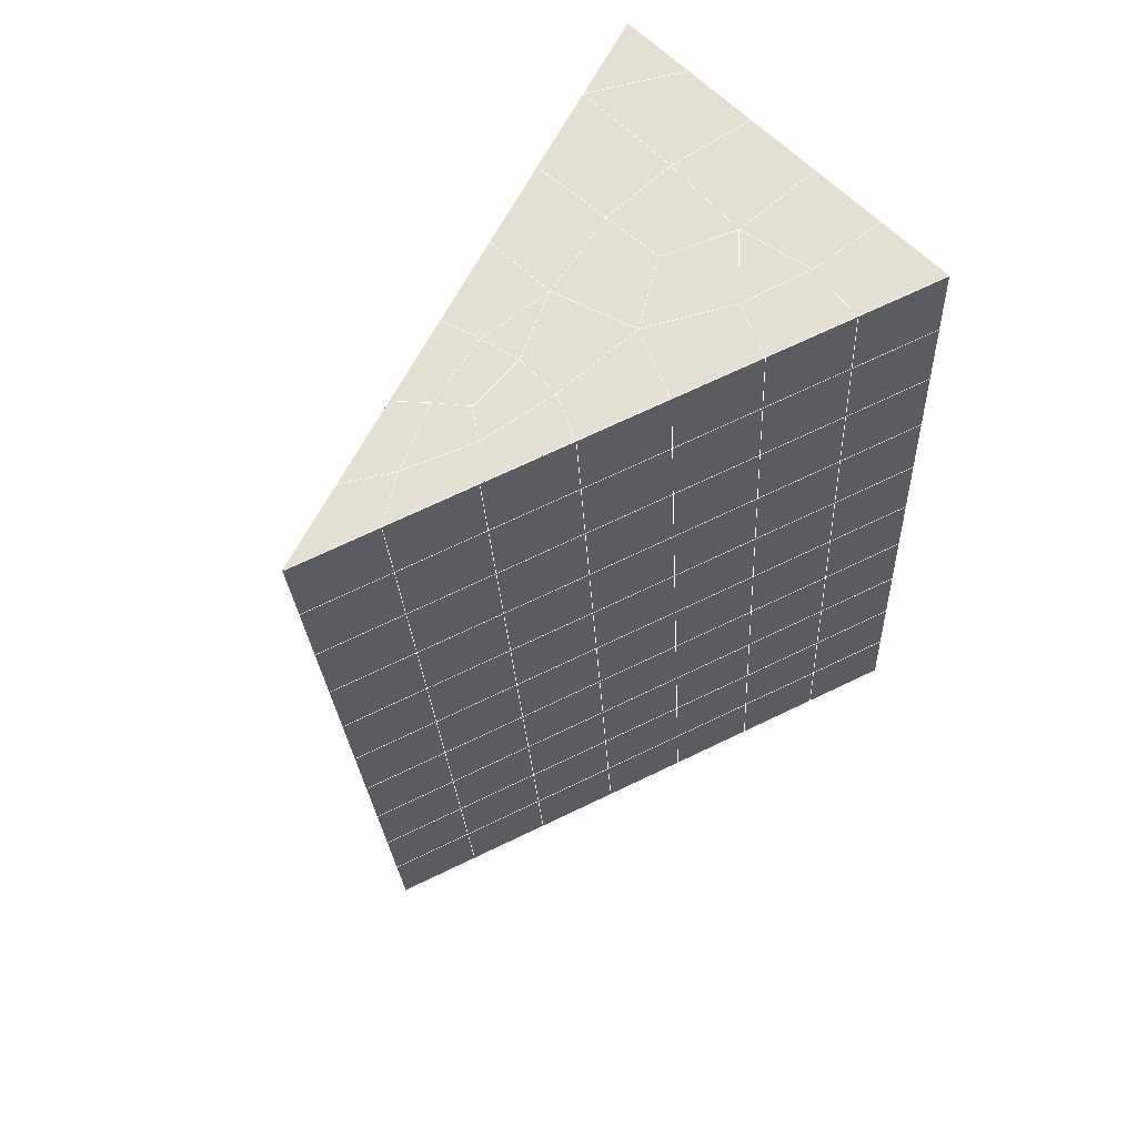
<metadata>
{"format":"obj","ext":"obj","renderer":"f3d","projection":"perspective","resolution":1024,"background":"white","views":[{"elev":61.6,"azim":46.2,"up":"+Z"}]}
</metadata>
<code>
v 49 15.35 20.7
v 51 15.35 20.7
v 50.89 13.41 20.57
v 49.04 13.1 20.54
v 49 15.2 22.9
v 51 15.2 22.9
v 49 15.05 25.09
v 51 15.05 25.09
v 49 14.89 27.29
v 51 14.89 27.29
v 49 14.74 29.48
v 51 14.74 29.48
v 49 14.59 31.68
v 51 14.59 31.68
v 49 14.43 33.87
v 51 14.43 33.87
v 49 14.28 36.07
v 51 14.28 36.07
v 49 14.13 38.26
v 51 14.13 38.26
v 49 13.97 40.45
v 51 13.97 40.45
v 49 13.82 42.65
v 51 13.82 42.65
v 48.58 11.66 42.5
v 50.89 11.49 42.49
v 48.54 9.67 42.36
v 50.12 9.758 42.36
v 49.04 7.461 42.2
v 51.13 8.138 42.25
v 49.84 5.793 42.09
v 51.02 5.776 42.09
v 49.96 4.313 41.98
v 50.69 3.803 41.95
v 49.26 3.735 41.94
v 49.99 2.131 41.83
v 48.57 3.131 41.9
v 49.29 0.9937 41.75
v 48.57 3.285 39.71
v 49.29 1.147 39.56
v 48.57 3.438 37.51
v 49.29 1.3 37.36
v 48.57 3.591 35.32
v 49.29 1.454 35.17
v 48.57 3.745 33.12
v 49.29 1.607 32.97
v 48.57 3.899 30.93
v 49.29 1.761 30.78
v 48.57 4.052 28.73
v 49.29 1.914 28.58
v 48.57 4.205 26.54
v 49.29 2.068 26.39
v 48.57 4.359 24.34
v 49.29 2.221 24.2
v 48.57 4.512 22.15
v 49.29 2.375 22
v 48.57 4.666 19.95
v 49.29 2.528 19.81
v 50.01 5.037 19.98
v 50 3.15 19.85
v 51.43 4.666 19.96
v 50.71 2.528 19.81
v 51.43 4.512 22.15
v 50.71 2.375 22
v 51.43 4.359 24.34
v 50.71 2.221 24.19
v 51.43 4.205 26.54
v 50.71 2.068 26.39
v 51.43 4.052 28.73
v 50.71 1.914 28.58
v 51.43 3.899 30.93
v 50.71 1.761 30.78
v 51.43 3.745 33.12
v 50.71 1.608 32.97
v 51.43 3.592 35.32
v 50.71 1.454 35.17
v 51.43 3.438 37.51
v 50.71 1.301 37.36
v 51.43 3.284 39.71
v 50.71 1.147 39.56
v 51.43 3.131 41.9
v 50.71 0.9934 41.75
v 52.14 5.269 42.05
v 52.14 5.423 39.86
v 52.14 5.576 37.66
v 52.14 5.729 35.47
v 52.14 5.883 33.27
v 52.14 6.036 31.08
v 52.14 6.189 28.88
v 52.14 6.343 26.69
v 52.14 6.496 24.49
v 52.14 6.65 22.3
v 52.14 6.803 20.11
v 50.04 7.663 20.16
v 47.86 6.803 20.1
v 47.86 6.65 22.3
v 47.86 6.496 24.49
v 47.86 6.343 26.69
v 47.86 6.19 28.88
v 47.86 6.036 31.08
v 47.86 5.883 33.27
v 47.86 5.729 35.47
v 47.86 5.576 37.66
v 47.86 5.422 39.86
v 47.86 5.269 42.05
v 48.84 5.571 42.07
v 50 -1.144 41.6
v 50 -0.9907 39.41
v 50 -0.8372 37.21
v 50 -0.6839 35.02
v 50 -0.5301 32.82
v 50 -0.377 30.63
v 50 -0.2234 28.44
v 50 -0.0701 26.24
v 50 0.08372 24.05
v 50 0.2369 21.85
v 50 0.3904 19.66
v 51.49 9.677 20.31
v 52.86 8.941 20.25
v 52.19 11.4 20.43
v 53.57 11.08 20.4
v 52.62 13.38 20.56
v 54.29 13.22 20.55
v 53 15.35 20.7
v 55 15.35 20.7
v 53 15.2 22.9
v 55 15.2 22.9
v 53 15.05 25.09
v 55 15.05 25.09
v 53 14.89 27.29
v 55 14.89 27.29
v 53 14.74 29.48
v 55 14.74 29.48
v 53 14.59 31.68
v 55 14.59 31.68
v 53 14.43 33.87
v 55 14.43 33.87
v 53 14.28 36.07
v 55 14.28 36.06
v 53 14.13 38.26
v 55 14.13 38.26
v 53 13.97 40.45
v 55 13.97 40.45
v 53 13.82 42.65
v 55 13.82 42.65
v 52.76 11.87 42.51
v 54.29 11.68 42.5
v 52.24 10.13 42.39
v 53.57 9.544 42.35
v 52.86 7.407 42.2
v 47.14 7.407 42.2
v 46.43 9.544 42.35
v 45.71 11.68 42.5
v 47 13.82 42.65
v 47 13.97 40.45
v 47 14.13 38.26
v 47 14.28 36.06
v 47 14.43 33.87
v 47 14.59 31.68
v 47 14.74 29.48
v 47 14.89 27.29
v 47 15.05 25.09
v 47 15.2 22.9
v 47 15.35 20.7
v 47.23 13.42 20.57
v 48.83 9.865 20.32
v 50.46 11.34 20.42
v 47.14 8.941 20.25
v 47.14 8.788 22.45
v 47.14 8.634 24.64
v 47.14 8.481 26.84
v 47.14 8.327 29.03
v 47.14 8.174 31.23
v 47.14 8.02 33.42
v 47.14 7.867 35.62
v 47.14 7.713 37.81
v 47.14 7.56 40.01
v 52.86 8.788 22.45
v 52.86 8.634 24.64
v 52.86 8.481 26.84
v 52.86 8.327 29.03
v 52.86 8.174 31.23
v 52.86 8.02 33.42
v 52.86 7.867 35.62
v 52.86 7.713 37.81
v 52.86 7.56 40.01
v 53.57 9.698 40.16
v 53.57 9.851 37.96
v 53.57 10 35.77
v 53.57 10.16 33.57
v 53.57 10.31 31.38
v 53.57 10.46 29.18
v 53.57 10.62 26.99
v 53.57 10.77 24.79
v 53.57 10.93 22.6
v 54.29 11.83 40.3
v 54.29 11.99 38.11
v 54.29 12.14 35.92
v 54.29 12.3 33.72
v 54.29 12.45 31.53
v 54.29 12.6 29.33
v 54.29 12.76 27.14
v 54.29 12.91 24.94
v 54.29 13.06 22.75
v 47.79 11.73 20.45
v 46.43 11.08 20.4
v 46.43 10.93 22.6
v 46.43 10.77 24.79
v 46.43 10.62 26.99
v 46.43 10.46 29.18
v 46.43 10.31 31.38
v 46.43 10.16 33.57
v 46.43 10 35.77
v 46.43 9.851 37.96
v 46.43 9.698 40.15
v 45.71 13.22 20.55
v 45.71 13.06 22.75
v 45.71 12.91 24.94
v 45.71 12.76 27.14
v 45.71 12.6 29.33
v 45.71 12.45 31.53
v 45.71 12.3 33.72
v 45.71 12.14 35.92
v 45.71 11.99 38.11
v 45.71 11.84 40.3
v 45 15.35 20.7
v 45 15.2 22.9
v 45 15.05 25.09
v 45 14.89 27.29
v 45 14.74 29.48
v 45 14.59 31.68
v 45 14.43 33.87
v 45 14.28 36.07
v 45 14.13 38.26
v 45 13.97 40.45
v 45 13.82 42.65
v 49.96 4.313 41.98
v 49.84 5.793 42.09
v 49.04 7.461 42.2
v 47.14 7.407 42.2
v 47.14 7.56 40.01
v 47.86 5.422 39.86
v 48.57 3.285 39.71
v 49.29 1.147 39.56
v 49.29 0.9937 41.75
v 50 -1.144 41.6
v 50.71 0.9934 41.75
v 50.71 1.147 39.56
v 51.43 3.284 39.71
v 51.43 3.131 41.9
v 52.14 5.269 42.05
v 51.02 5.776 42.09
v 51.13 8.138 42.25
v 48.84 5.571 42.07
v 47.86 5.269 42.05
v 48.57 3.131 41.9
v 49.99 2.131 41.83
v 50.69 3.803 41.95
v 49.26 3.735 41.94
v 48.57 3.438 37.51
v 47.86 5.576 37.66
v 47.14 7.713 37.81
v 46.43 9.851 37.96
v 46.43 9.698 40.15
v 46.43 9.544 42.35
v 48.54 9.67 42.36
v 52.24 10.13 42.39
v 50.89 11.49 42.49
v 50.12 9.758 42.36
v 52.86 7.407 42.2
v 52.14 5.423 39.86
v 51.43 3.438 37.51
v 50.71 1.301 37.36
v 50 -0.9907 39.41
v 45.71 11.68 42.5
v 45.71 11.84 40.3
v 45.71 11.99 38.11
v 45.71 12.14 35.92
v 46.43 10 35.77
v 47.14 7.867 35.62
v 47.86 5.729 35.47
v 52.76 11.87 42.51
v 53.57 9.544 42.35
v 53.57 9.698 40.15
v 52.86 7.56 40.01
v 52.86 7.713 37.81
v 52.14 5.576 37.66
v 52.14 5.729 35.47
v 51.43 3.592 35.32
v 51.43 3.745 33.12
v 50.71 1.608 32.97
v 50.71 1.454 35.17
v 50 -0.6839 35.02
v 50 -0.8372 37.21
v 49.29 1.3 37.36
v 54.29 11.68 42.5
v 53 13.82 42.65
v 51 13.82 42.65
v 48.58 11.66 42.5
v 55 13.82 42.65
v 55 13.97 40.45
v 55 14.13 38.26
v 55 14.28 36.06
v 54.29 12.14 35.92
v 54.29 12.3 33.72
v 53.57 10.16 33.57
v 53.57 10.31 31.38
v 52.86 8.174 31.23
v 52.86 8.327 29.03
v 52.14 6.189 28.88
v 52.14 6.343 26.69
v 51.43 4.205 26.54
v 51.43 4.359 24.34
v 50.71 2.221 24.19
v 50.71 2.068 26.39
v 50 -0.0701 26.24
v 50 -0.2234 28.43
v 49.29 1.914 28.58
v 49.29 1.761 30.78
v 48.57 3.899 30.93
v 48.57 3.745 33.12
v 47.86 5.883 33.27
v 48.57 3.591 35.32
v 49.29 1.607 32.97
v 50 -0.377 30.63
v 50.71 1.914 28.58
v 51.43 4.052 28.73
v 52.14 6.036 31.08
v 52.86 8.02 33.42
v 53.57 10 35.77
v 54.29 11.99 38.11
v 53 14.13 38.26
v 53 13.97 40.45
v 54.29 11.83 40.3
v 53.57 9.851 37.96
v 52.86 7.867 35.62
v 52.14 5.883 33.27
v 51.43 3.899 30.93
v 50.71 1.761 30.78
v 50 -0.5301 32.82
v 49.29 1.454 35.17
v 51 13.97 40.45
v 49 13.82 42.65
v 45 13.82 42.65
v 45 13.97 40.45
v 45 14.13 38.26
v 45 14.28 36.06
v 45.71 12.3 33.72
v 46.43 10.16 33.57
v 47.14 8.02 33.42
v 47 13.97 40.45
v 49 13.97 40.45
v 51 14.13 38.26
v 53 14.28 36.06
v 55 14.43 33.87
v 54.29 12.45 31.53
v 53.57 10.46 29.18
v 52.86 8.481 26.84
v 52.14 6.496 24.49
v 51.43 4.512 22.15
v 50.71 2.375 22
v 50 0.08372 24.05
v 49.29 2.068 26.39
v 48.57 4.052 28.73
v 47.86 6.036 31.08
v 47.14 8.174 31.23
v 47.86 6.19 28.88
v 48.57 4.205 26.54
v 49.29 2.221 24.19
v 50 0.2369 21.85
v 50.71 2.528 19.81
v 51.43 4.666 19.96
v 52.14 6.65 22.3
v 52.86 8.634 24.64
v 53.57 10.62 26.99
v 54.29 12.6 29.33
v 55 14.59 31.68
v 53 14.43 33.87
v 51 14.28 36.06
v 49 14.13 38.26
v 47 13.82 42.65
v 50 0.3904 19.66
v 49.29 2.528 19.81
v 49.29 2.375 22
v 48.57 4.512 22.15
v 48.57 4.359 24.34
v 47.86 6.496 24.49
v 47.86 6.343 26.69
v 47.14 8.481 26.84
v 47.14 8.327 29.03
v 46.43 10.46 29.18
v 46.43 10.31 31.38
v 50 3.15 19.85
v 50.01 5.037 19.98
v 52.14 6.803 20.1
v 52.86 8.788 22.45
v 53.57 10.77 24.79
v 54.29 12.76 27.14
v 55 14.74 29.48
v 53 14.59 31.68
v 51 14.43 33.87
v 49 14.28 36.07
v 47 14.13 38.26
v 47 14.28 36.06
v 45 14.43 33.87
v 45.71 12.45 31.53
v 48.57 4.666 19.95
v 47.86 6.65 22.3
v 47.14 8.634 24.64
v 46.43 10.62 26.99
v 45.71 12.6 29.33
v 45 14.59 31.68
v 47 14.43 33.87
v 49 14.43 33.87
v 47 14.59 31.68
v 45 14.74 29.48
v 45.71 12.76 27.14
v 46.43 10.77 24.79
v 47.14 8.788 22.45
v 47.86 6.803 20.1
v 50.04 7.663 20.16
v 52.86 8.941 20.25
v 53.57 10.93 22.6
v 54.29 12.91 24.94
v 55 14.89 27.29
v 53 14.74 29.48
v 51 14.59 31.68
v 49 14.59 31.68
v 47 14.74 29.48
v 45 14.89 27.29
v 45.71 12.91 24.94
v 46.43 10.93 22.6
v 47.14 8.941 20.25
v 51.49 9.677 20.31
v 53.57 11.08 20.4
v 54.29 13.06 22.75
v 55 15.05 25.09
v 53 14.89 27.29
v 51 14.74 29.48
v 49 14.74 29.48
v 47 14.89 27.29
v 45 15.05 25.09
v 45.71 13.06 22.75
v 46.43 11.08 20.4
v 48.83 9.865 20.32
v 55 15.35 20.7
v 53 15.35 20.7
v 52.62 13.38 20.56
v 50.89 13.41 20.57
v 50.46 11.34 20.42
v 52.19 11.4 20.43
v 54.29 13.22 20.55
v 55 15.2 22.9
v 53 15.2 22.9
v 53 15.05 25.09
v 51 15.05 25.09
v 49 15.05 25.09
v 47 15.05 25.09
v 45 15.2 22.9
v 45.71 13.22 20.55
v 47.79 11.73 20.45
v 51 14.89 27.29
v 49 14.89 27.29
v 51 15.2 22.9
v 51 15.35 20.7
v 49 15.2 22.9
v 47 15.2 22.9
v 45 15.35 20.7
v 47.23 13.42 20.57
v 49.04 13.1 20.54
v 49 15.35 20.7
v 47 15.35 20.7
f 1 2 3
f 1 3 4
f 5 6 2
f 5 2 1
f 7 8 6
f 7 6 5
f 9 10 8
f 9 8 7
f 11 12 10
f 11 10 9
f 13 14 12
f 13 12 11
f 15 16 14
f 15 14 13
f 17 18 16
f 17 16 15
f 19 20 18
f 19 18 17
f 21 22 20
f 21 20 19
f 23 24 22
f 23 22 21
f 25 26 24
f 25 24 23
f 27 28 26
f 27 26 25
f 29 30 28
f 29 28 27
f 31 32 30
f 31 30 29
f 33 34 32
f 33 32 31
f 35 36 34
f 35 34 33
f 37 38 36
f 37 36 35
f 39 40 38
f 39 38 37
f 41 42 40
f 41 40 39
f 43 44 42
f 43 42 41
f 45 46 44
f 45 44 43
f 47 48 46
f 47 46 45
f 49 50 48
f 49 48 47
f 51 52 50
f 51 50 49
f 53 54 52
f 53 52 51
f 55 56 54
f 55 54 53
f 57 58 56
f 57 56 55
f 59 60 58
f 59 58 57
f 61 62 60
f 61 60 59
f 63 64 62
f 63 62 61
f 65 66 64
f 65 64 63
f 67 68 66
f 67 66 65
f 69 70 68
f 69 68 67
f 71 72 70
f 71 70 69
f 73 74 72
f 73 72 71
f 75 76 74
f 75 74 73
f 77 78 76
f 77 76 75
f 79 80 78
f 79 78 77
f 81 82 80
f 81 80 79
f 34 36 82
f 34 82 81
f 81 83 32
f 81 32 34
f 79 84 83
f 79 83 81
f 77 85 84
f 77 84 79
f 75 86 85
f 75 85 77
f 73 87 86
f 73 86 75
f 71 88 87
f 71 87 73
f 69 89 88
f 69 88 71
f 67 90 89
f 67 89 69
f 65 91 90
f 65 90 67
f 63 92 91
f 63 91 65
f 61 93 92
f 61 92 63
f 59 94 93
f 59 93 61
f 57 95 94
f 57 94 59
f 55 96 95
f 55 95 57
f 53 97 96
f 53 96 55
f 51 98 97
f 51 97 53
f 49 99 98
f 49 98 51
f 47 100 99
f 47 99 49
f 45 101 100
f 45 100 47
f 43 102 101
f 43 101 45
f 41 103 102
f 41 102 43
f 39 104 103
f 39 103 41
f 37 105 104
f 37 104 39
f 35 106 105
f 35 105 37
f 33 31 106
f 33 106 35
f 107 82 36
f 107 36 38
f 108 80 82
f 108 82 107
f 109 78 80
f 109 80 108
f 110 76 78
f 110 78 109
f 111 74 76
f 111 76 110
f 112 72 74
f 112 74 111
f 113 70 72
f 113 72 112
f 114 68 70
f 114 70 113
f 115 66 68
f 115 68 114
f 116 64 66
f 116 66 115
f 117 62 64
f 117 64 116
f 58 60 62
f 58 62 117
f 116 56 58
f 116 58 117
f 115 54 56
f 115 56 116
f 114 52 54
f 114 54 115
f 113 50 52
f 113 52 114
f 112 48 50
f 112 50 113
f 111 46 48
f 111 48 112
f 110 44 46
f 110 46 111
f 109 42 44
f 109 44 110
f 108 40 42
f 108 42 109
f 107 38 40
f 107 40 108
f 118 119 93
f 118 93 94
f 120 121 119
f 120 119 118
f 122 123 121
f 122 121 120
f 124 125 123
f 124 123 122
f 126 127 125
f 126 125 124
f 128 129 127
f 128 127 126
f 130 131 129
f 130 129 128
f 132 133 131
f 132 131 130
f 134 135 133
f 134 133 132
f 136 137 135
f 136 135 134
f 138 139 137
f 138 137 136
f 140 141 139
f 140 139 138
f 142 143 141
f 142 141 140
f 144 145 143
f 144 143 142
f 146 147 145
f 146 145 144
f 148 149 147
f 148 147 146
f 30 150 149
f 30 149 148
f 32 83 150
f 32 150 30
f 29 151 105
f 29 105 106
f 27 152 151
f 27 151 29
f 25 153 152
f 25 152 27
f 23 154 153
f 23 153 25
f 21 155 154
f 21 154 23
f 19 156 155
f 19 155 21
f 17 157 156
f 17 156 19
f 15 158 157
f 15 157 17
f 13 159 158
f 13 158 15
f 11 160 159
f 11 159 13
f 9 161 160
f 9 160 11
f 7 162 161
f 7 161 9
f 5 163 162
f 5 162 7
f 1 164 163
f 1 163 5
f 4 165 164
f 4 164 1
f 94 166 167
f 94 167 118
f 95 168 166
f 95 166 94
f 96 169 168
f 96 168 95
f 97 170 169
f 97 169 96
f 98 171 170
f 98 170 97
f 99 172 171
f 99 171 98
f 100 173 172
f 100 172 99
f 101 174 173
f 101 173 100
f 102 175 174
f 102 174 101
f 103 176 175
f 103 175 102
f 104 177 176
f 104 176 103
f 105 151 177
f 105 177 104
f 178 92 93
f 178 93 119
f 179 91 92
f 179 92 178
f 180 90 91
f 180 91 179
f 181 89 90
f 181 90 180
f 182 88 89
f 182 89 181
f 183 87 88
f 183 88 182
f 184 86 87
f 184 87 183
f 185 85 86
f 185 86 184
f 186 84 85
f 186 85 185
f 150 83 84
f 150 84 186
f 186 187 149
f 186 149 150
f 185 188 187
f 185 187 186
f 184 189 188
f 184 188 185
f 183 190 189
f 183 189 184
f 182 191 190
f 182 190 183
f 181 192 191
f 181 191 182
f 180 193 192
f 180 192 181
f 179 194 193
f 179 193 180
f 178 195 194
f 178 194 179
f 119 121 195
f 119 195 178
f 187 196 147
f 187 147 149
f 188 197 196
f 188 196 187
f 189 198 197
f 189 197 188
f 190 199 198
f 190 198 189
f 191 200 199
f 191 199 190
f 192 201 200
f 192 200 191
f 193 202 201
f 193 201 192
f 194 203 202
f 194 202 193
f 195 204 203
f 195 203 194
f 121 123 204
f 121 204 195
f 196 143 145
f 196 145 147
f 197 141 143
f 197 143 196
f 198 139 141
f 198 141 197
f 199 137 139
f 199 139 198
f 200 135 137
f 200 137 199
f 201 133 135
f 201 135 200
f 202 131 133
f 202 133 201
f 203 129 131
f 203 131 202
f 204 127 129
f 204 129 203
f 123 125 127
f 123 127 204
f 166 205 4
f 166 4 167
f 168 206 205
f 168 205 166
f 169 207 206
f 169 206 168
f 170 208 207
f 170 207 169
f 171 209 208
f 171 208 170
f 172 210 209
f 172 209 171
f 173 211 210
f 173 210 172
f 174 212 211
f 174 211 173
f 175 213 212
f 175 212 174
f 176 214 213
f 176 213 175
f 177 215 214
f 177 214 176
f 151 152 215
f 151 215 177
f 144 24 26
f 144 26 146
f 142 22 24
f 142 24 144
f 140 20 22
f 140 22 142
f 138 18 20
f 138 20 140
f 136 16 18
f 136 18 138
f 134 14 16
f 134 16 136
f 132 12 14
f 132 14 134
f 130 10 12
f 130 12 132
f 128 8 10
f 128 10 130
f 126 6 8
f 126 8 128
f 124 2 6
f 124 6 126
f 122 3 2
f 122 2 124
f 120 167 3
f 120 3 122
f 206 216 165
f 206 165 205
f 207 217 216
f 207 216 206
f 208 218 217
f 208 217 207
f 209 219 218
f 209 218 208
f 210 220 219
f 210 219 209
f 211 221 220
f 211 220 210
f 212 222 221
f 212 221 211
f 213 223 222
f 213 222 212
f 214 224 223
f 214 223 213
f 215 225 224
f 215 224 214
f 152 153 225
f 152 225 215
f 216 226 164
f 216 164 165
f 217 227 226
f 217 226 216
f 218 228 227
f 218 227 217
f 219 229 228
f 219 228 218
f 220 230 229
f 220 229 219
f 221 231 230
f 221 230 220
f 222 232 231
f 222 231 221
f 223 233 232
f 223 232 222
f 224 234 233
f 224 233 223
f 225 235 234
f 225 234 224
f 153 236 235
f 153 235 225
f 227 163 164
f 227 164 226
f 228 162 163
f 228 163 227
f 229 161 162
f 229 162 228
f 230 160 161
f 230 161 229
f 231 159 160
f 231 160 230
f 232 158 159
f 232 159 231
f 233 157 158
f 233 158 232
f 234 156 157
f 234 157 233
f 235 155 156
f 235 156 234
f 236 154 155
f 236 155 235
f 28 30 148
f 28 148 26
f 167 4 3
f 4 205 165
f 120 118 167
f 154 236 153
f 148 146 26
f 31 29 106
l 237 238
l 238 239
l 239 240
l 240 241
l 241 242
l 242 243
l 243 244
l 244 245
l 245 246
l 246 247
l 247 248
l 248 249
l 249 250
l 250 251
l 251 252
l 252 253
l 253 239
l 239 254
l 254 255
l 255 256
l 256 245
l 245 257
l 257 247
l 247 250
l 250 258
l 258 252
l 252 238
l 238 254
l 254 259
l 259 237
l 237 258
l 258 257
l 257 259
l 259 256
l 256 243
l 243 260
l 260 261
l 261 262
l 262 263
l 263 264
l 264 265
l 265 266
l 266 239
l 253 267
l 267 268
l 268 269
l 269 253
l 253 270
l 270 251
l 251 271
l 271 249
l 249 272
l 272 273
l 273 248
l 248 274
l 274 246
l 240 265
l 265 275
l 275 276
l 276 277
l 277 278
l 278 279
l 279 280
l 280 281
l 281 261
l 261 242
l 242 255
l 255 240
l 268 282
l 282 267
l 267 283
l 283 284
l 284 285
l 285 286
l 286 287
l 287 288
l 288 289
l 289 290
l 290 291
l 291 292
l 292 293
l 293 294
l 294 295
l 295 244
l 244 274
l 274 294
l 294 273
l 273 292
l 292 289
l 289 272
l 272 287
l 287 271
l 271 285
l 285 270
l 270 283
l 283 296
l 296 282
l 282 297
l 297 298
l 298 268
l 268 299
l 299 266
l 266 269
l 300 301
l 301 302
l 302 303
l 303 304
l 304 305
l 305 306
l 306 307
l 307 308
l 308 309
l 309 310
l 310 311
l 311 312
l 312 313
l 313 314
l 314 315
l 315 316
l 316 317
l 317 318
l 318 319
l 319 320
l 320 321
l 321 322
l 322 281
l 281 323
l 323 321
l 321 324
l 324 319
l 319 325
l 325 317
l 317 326
l 326 315
l 315 312
l 312 327
l 327 310
l 310 328
l 328 308
l 308 329
l 329 306
l 306 330
l 330 304
l 304 331
l 331 302
l 302 332
l 332 333
l 333 297
l 297 300
l 300 296
l 296 334
l 334 331
l 331 335
l 335 330
l 330 336
l 336 329
l 329 337
l 337 328
l 328 338
l 338 327
l 327 326
l 326 339
l 339 325
l 325 340
l 340 324
l 324 341
l 341 323
l 323 260
l 260 295
l 295 341
l 341 293
l 293 340
l 340 291
l 291 339
l 339 338
l 338 290
l 290 337
l 337 288
l 288 336
l 336 286
l 286 335
l 335 284
l 284 334
l 334 301
l 301 333
l 333 342
l 342 298
l 298 343
l 343 299
l 299 275
l 275 344
l 344 345
l 345 346
l 346 347
l 347 278
l 278 348
l 348 349
l 349 350
l 350 280
l 280 262
l 262 241
l 241 264
l 264 276
l 276 345
l 345 351
l 351 352
l 352 342
l 342 353
l 353 332
l 332 354
l 354 303
l 303 355
l 355 305
l 305 356
l 356 307
l 307 357
l 357 309
l 309 358
l 358 311
l 311 359
l 359 313
l 313 360
l 360 361
l 361 314
l 314 362
l 362 316
l 316 363
l 363 318
l 318 364
l 364 320
l 320 365
l 365 322
l 322 350
l 350 366
l 366 365
l 365 367
l 367 364
l 364 368
l 368 363
l 363 369
l 369 362
l 362 370
l 370 361
l 361 371
l 371 372
l 372 360
l 360 373
l 373 359
l 359 374
l 374 358
l 358 375
l 375 357
l 357 376
l 376 356
l 356 377
l 377 355
l 355 378
l 378 354
l 354 379
l 379 353
l 353 380
l 380 352
l 352 343
l 343 381
l 381 275
l 382 383
l 383 384
l 384 385
l 385 386
l 386 387
l 387 388
l 388 389
l 389 390
l 390 391
l 391 392
l 392 366
l 366 390
l 390 367
l 367 388
l 388 368
l 368 386
l 386 369
l 369 384
l 384 370
l 370 382
l 382 371
l 371 393
l 393 394
l 394 372
l 372 395
l 395 373
l 373 396
l 396 374
l 374 397
l 397 375
l 375 398
l 398 376
l 376 399
l 399 377
l 377 400
l 400 378
l 378 401
l 401 379
l 379 402
l 402 380
l 380 403
l 403 404
l 404 347
l 347 405
l 405 348
l 348 406
l 406 392
l 392 349
l 349 279
l 279 263
l 263 277
l 277 346
l 346 403
l 403 351
l 351 381
l 381 344
l 393 383
l 383 407
l 407 385
l 385 408
l 408 387
l 387 409
l 409 389
l 389 410
l 410 391
l 391 411
l 411 406
l 406 412
l 412 405
l 405 413
l 413 404
l 404 402
l 402 414
l 414 413
l 413 415
l 415 412
l 412 416
l 416 411
l 411 417
l 417 410
l 410 418
l 418 409
l 409 419
l 419 408
l 408 420
l 420 407
l 407 394
l 394 421
l 421 395
l 395 422
l 422 396
l 396 423
l 423 397
l 397 424
l 424 398
l 398 425
l 425 399
l 399 426
l 426 400
l 400 427
l 427 401
l 401 414
l 414 428
l 428 415
l 415 429
l 429 416
l 416 430
l 430 417
l 417 431
l 431 418
l 418 432
l 432 419
l 419 433
l 433 420
l 420 421
l 421 434
l 434 422
l 422 435
l 435 423
l 423 436
l 436 424
l 424 437
l 437 425
l 425 438
l 438 426
l 426 439
l 439 427
l 427 428
l 428 440
l 440 429
l 429 441
l 441 430
l 430 442
l 442 431
l 431 443
l 443 432
l 432 444
l 444 433
l 433 445
l 445 421
l 446 447
l 447 448
l 448 449
l 449 450
l 450 451
l 451 448
l 448 452
l 452 446
l 446 453
l 453 454
l 454 455
l 455 456
l 456 457
l 457 458
l 458 442
l 442 459
l 459 443
l 443 460
l 460 444
l 444 461
l 461 445
l 445 450
l 450 434
l 434 451
l 451 435
l 435 452
l 452 436
l 436 453
l 453 437
l 437 455
l 455 438
l 438 462
l 462 463
l 463 440
l 440 439
l 439 462
l 462 456
l 456 464
l 464 454
l 454 447
l 447 465
l 465 464
l 464 466
l 466 457
l 457 463
l 463 441
l 441 458
l 458 467
l 467 459
l 459 468
l 468 460
l 460 469
l 469 461
l 461 470
l 470 471
l 471 465
l 465 449
l 449 470
l 470 469
l 469 472
l 472 467
l 467 466
l 466 471
l 471 472
l 472 468
l 470 450

</code>
